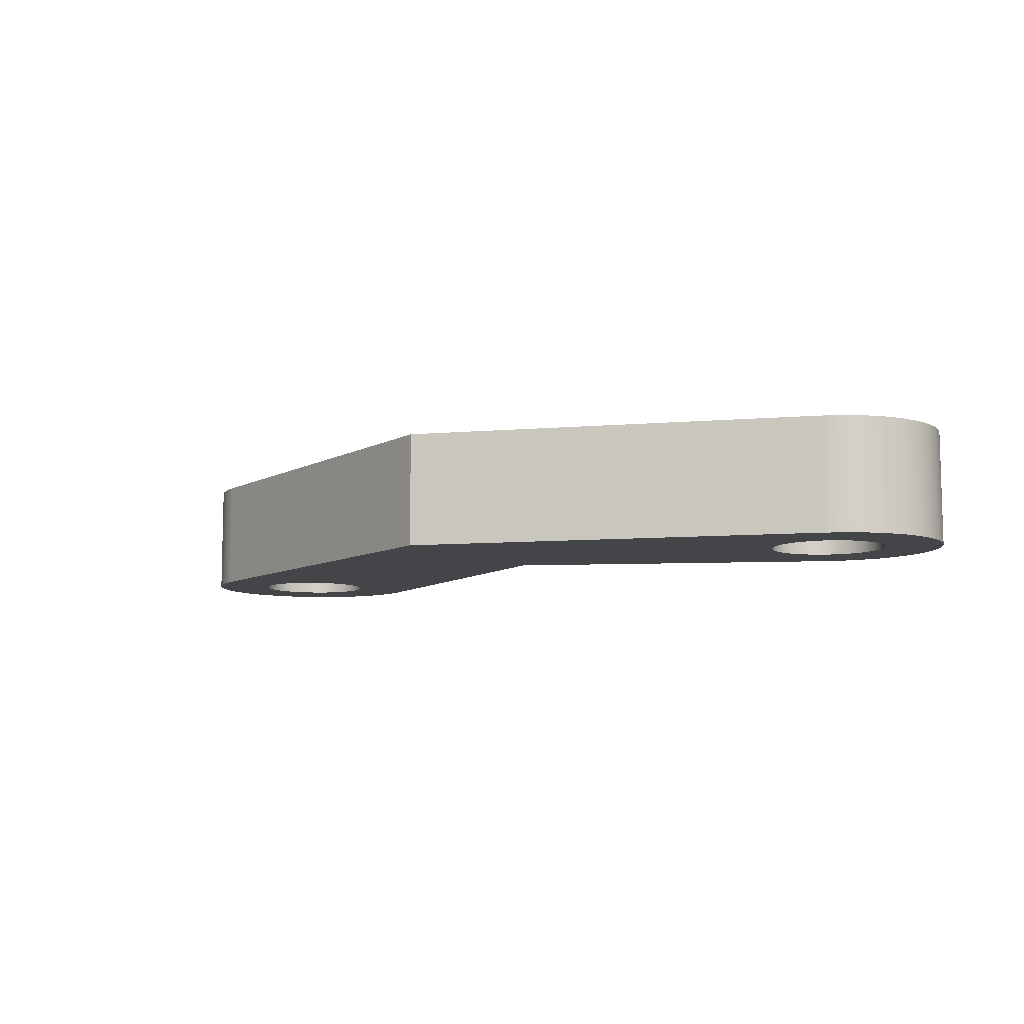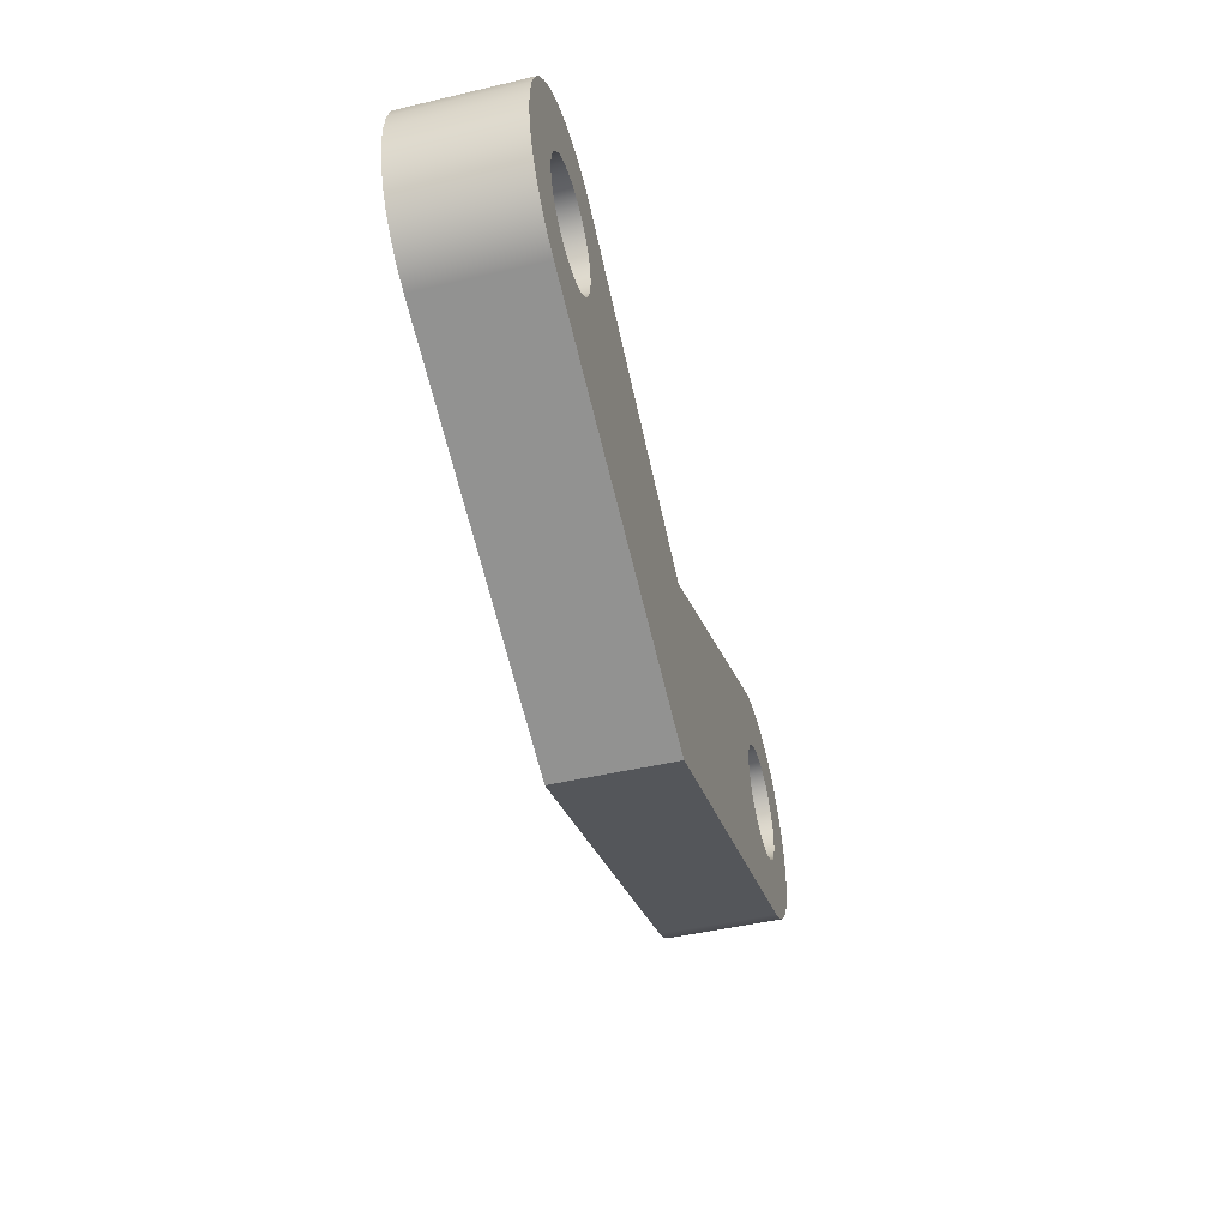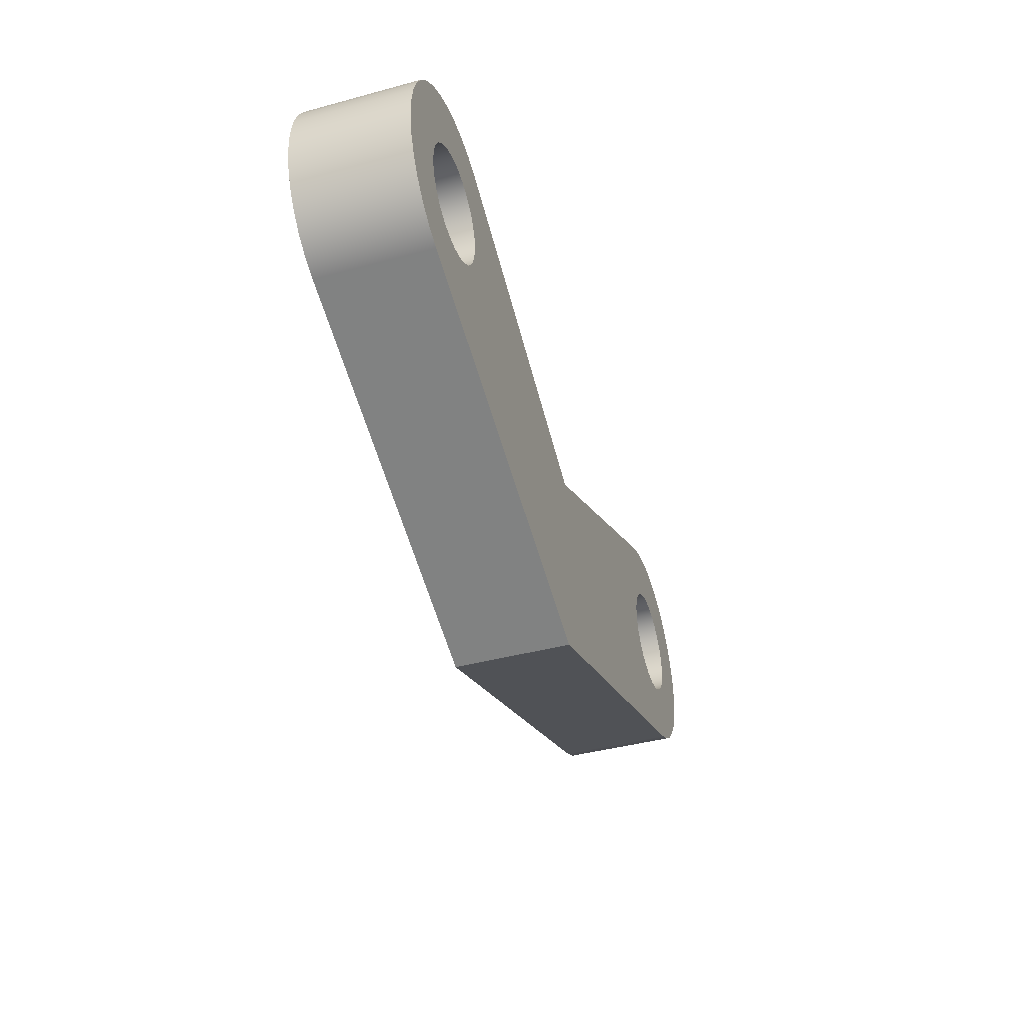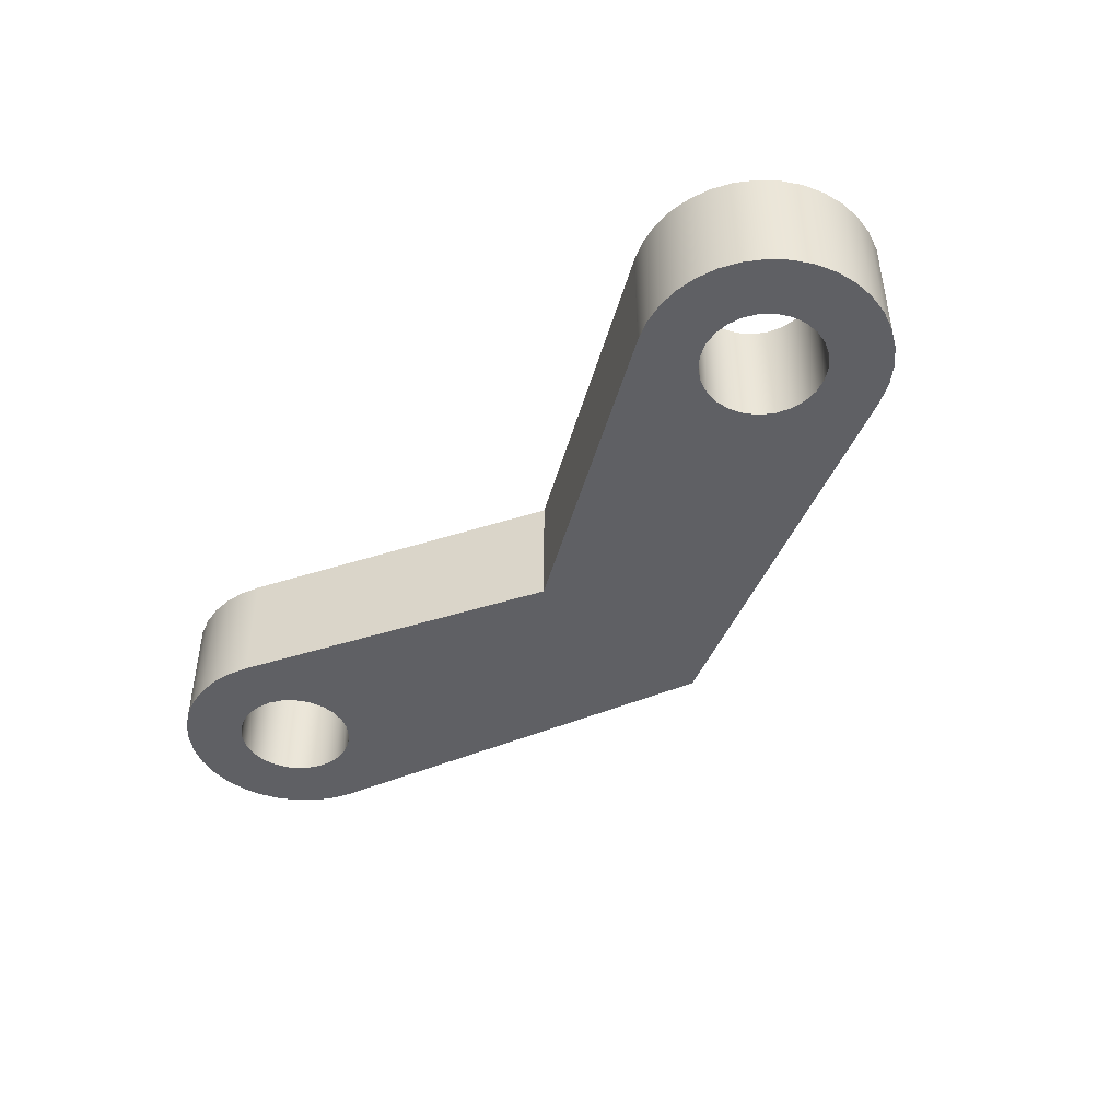
<metadata>
{"format":"obj","ext":"obj","renderer":"f3d","projection":"perspective","resolution":1024,"background":"white","views":[{"elev":-8.6,"azim":-145.9,"up":"+Y"},{"elev":-46.8,"azim":104.9,"up":"+Z"},{"elev":-41.5,"azim":108.1,"up":"+Z"},{"elev":-44.4,"azim":47.9,"up":"+Y"}]}
</metadata>
<code>
v 0.0625 0.025 0.05557
v 0.06289 0.025 0.05868
v 0.06405 0.025 0.06159
v 0.06589 0.025 0.06413
v 0.0683 0.025 0.06612
v 0.07114 0.025 0.06746
v 0.07422 0.025 0.06804
v 0.07734 0.025 0.06785
v 0.08032 0.025 0.06688
v 0.08297 0.025 0.0652
v 0.08511 0.025 0.06292
v 0.08662 0.025 0.06017
v 0.0874 0.025 0.05714
v 0.0874 0.025 0.054
v 0.08662 0.025 0.05097
v 0.08511 0.025 0.04822
v 0.08297 0.025 0.04594
v 0.08032 0.025 0.04426
v 0.07734 0.025 0.04329
v 0.07422 0.025 0.04309
v 0.07114 0.025 0.04368
v 0.0683 0.025 0.04501
v 0.06589 0.025 0.04701
v 0.06405 0.025 0.04955
v 0.06289 0.025 0.05246
v 0.0625 0 0.05557
v 0.06289 0 0.05246
v 0.06405 0 0.04955
v 0.06589 0 0.04701
v 0.0683 0 0.04501
v 0.07114 0 0.04368
v 0.07422 0 0.04309
v 0.07734 0 0.04329
v 0.08032 0 0.04426
v 0.08297 0 0.04594
v 0.08511 0 0.04822
v 0.08662 0 0.05097
v 0.0874 0 0.054
v 0.0874 0 0.05714
v 0.08662 0 0.06017
v 0.08511 0 0.06292
v 0.08297 0 0.0652
v 0.08032 0 0.06688
v 0.07734 0 0.06785
v 0.07422 0 0.06804
v 0.07114 0 0.06746
v 0.0683 0 0.06612
v 0.06589 0 0.06413
v 0.06405 0 0.06159
v 0.06289 0 0.05868
v 0.0625 0.025 0.05557
v 0.0625 0 0.05557
v -0.0875 0.025 0.05557
v -0.08711 0.025 0.05868
v -0.08595 0.025 0.06159
v -0.08411 0.025 0.06413
v -0.0817 0.025 0.06612
v -0.07886 0.025 0.06746
v -0.07578 0.025 0.06804
v -0.07266 0.025 0.06785
v -0.06968 0.025 0.06688
v -0.06703 0.025 0.0652
v -0.06489 0.025 0.06292
v -0.06338 0.025 0.06017
v -0.0626 0.025 0.05714
v -0.0626 0.025 0.054
v -0.06338 0.025 0.05097
v -0.06489 0.025 0.04822
v -0.06703 0.025 0.04594
v -0.06968 0.025 0.04426
v -0.07266 0.025 0.04329
v -0.07578 0.025 0.04309
v -0.07886 0.025 0.04368
v -0.0817 0.025 0.04501
v -0.08411 0.025 0.04701
v -0.08595 0.025 0.04955
v -0.08711 0.025 0.05246
v -0.0875 0 0.05557
v -0.08711 0 0.05246
v -0.08595 0 0.04955
v -0.08411 0 0.04701
v -0.0817 0 0.04501
v -0.07886 0 0.04368
v -0.07578 0 0.04309
v -0.07266 0 0.04329
v -0.06968 0 0.04426
v -0.06703 0 0.04594
v -0.06489 0 0.04822
v -0.06338 0 0.05097
v -0.0626 0 0.054
v -0.0626 0 0.05714
v -0.06338 0 0.06017
v -0.06489 0 0.06292
v -0.06703 0 0.0652
v -0.06968 0 0.06688
v -0.07266 0 0.06785
v -0.07578 0 0.06804
v -0.07886 0 0.06746
v -0.0817 0 0.06612
v -0.08411 0 0.06413
v -0.08595 0 0.06159
v -0.08711 0 0.05868
v -0.0875 0.025 0.05557
v -0.0875 0 0.05557
v -0.06336 0 0.07769
v 0 0 0.045
v 0 0.025 0.045
v -0.06336 0.025 0.07769
v -0.08393 0 0.03222
v -0.08799 0 0.03421
v -0.09163 0 0.0369
v -0.09472 0 0.0402
v -0.09716 0 0.044
v -0.09889 0 0.04819
v -0.09982 0 0.05261
v -0.09995 0 0.05713
v -0.09926 0 0.0616
v -0.09778 0 0.06587
v -0.09555 0 0.06981
v -0.09265 0 0.07328
v -0.08917 0 0.07617
v -0.08522 0 0.07838
v -0.08095 0 0.07985
v -0.07647 0 0.08052
v -0.07195 0 0.08038
v -0.06753 0 0.07943
v -0.06336 0 0.07769
v -0.06336 0.025 0.07769
v -0.06753 0.025 0.07943
v -0.07195 0.025 0.08038
v -0.07647 0.025 0.08052
v -0.08095 0.025 0.07985
v -0.08522 0.025 0.07838
v -0.08917 0.025 0.07617
v -0.09265 0.025 0.07328
v -0.09555 0.025 0.06981
v -0.09778 0.025 0.06587
v -0.09926 0.025 0.0616
v -0.09995 0.025 0.05713
v -0.09982 0.025 0.05261
v -0.09889 0.025 0.04819
v -0.09716 0.025 0.044
v -0.09472 0.025 0.0402
v -0.09163 0.025 0.0369
v -0.08799 0.025 0.03421
v -0.08393 0.025 0.03222
v 0 0 0
v -0.08393 0 0.03222
v -0.08393 0.025 0.03222
v 0 0.025 0
v 0.08393 0 0.03222
v 0 0 0
v 0 0.025 0
v 0.08393 0.025 0.03222
v -0.0875 0.025 0.05557
v -0.08711 0.025 0.05246
v -0.08595 0.025 0.04955
v -0.08411 0.025 0.04701
v -0.0817 0.025 0.04501
v -0.07886 0.025 0.04368
v -0.07578 0.025 0.04309
v -0.07266 0.025 0.04329
v -0.06968 0.025 0.04426
v -0.06703 0.025 0.04594
v -0.06489 0.025 0.04822
v -0.06338 0.025 0.05097
v -0.0626 0.025 0.054
v -0.0626 0.025 0.05714
v -0.06338 0.025 0.06017
v -0.06489 0.025 0.06292
v -0.06703 0.025 0.0652
v -0.06968 0.025 0.06688
v -0.07266 0.025 0.06785
v -0.07578 0.025 0.06804
v -0.07886 0.025 0.06746
v -0.0817 0.025 0.06612
v -0.08411 0.025 0.06413
v -0.08595 0.025 0.06159
v -0.08711 0.025 0.05868
v 0.0625 0.025 0.05557
v 0.06289 0.025 0.05246
v 0.06405 0.025 0.04955
v 0.06589 0.025 0.04701
v 0.0683 0.025 0.04501
v 0.07114 0.025 0.04368
v 0.07422 0.025 0.04309
v 0.07734 0.025 0.04329
v 0.08032 0.025 0.04426
v 0.08297 0.025 0.04594
v 0.08511 0.025 0.04822
v 0.08662 0.025 0.05097
v 0.0874 0.025 0.054
v 0.0874 0.025 0.05714
v 0.08662 0.025 0.06017
v 0.08511 0.025 0.06292
v 0.08297 0.025 0.0652
v 0.08032 0.025 0.06688
v 0.07734 0.025 0.06785
v 0.07422 0.025 0.06804
v 0.07114 0.025 0.06746
v 0.0683 0.025 0.06612
v 0.06589 0.025 0.06413
v 0.06405 0.025 0.06159
v 0.06289 0.025 0.05868
v 0 0.025 0.045
v 0.06336 0.025 0.07769
v 0.06753 0.025 0.07943
v 0.07195 0.025 0.08038
v 0.07647 0.025 0.08052
v 0.08095 0.025 0.07985
v 0.08522 0.025 0.07838
v 0.08917 0.025 0.07617
v 0.09265 0.025 0.07328
v 0.09555 0.025 0.06981
v 0.09778 0.025 0.06587
v 0.09926 0.025 0.0616
v 0.09995 0.025 0.05713
v 0.09982 0.025 0.05261
v 0.09889 0.025 0.04819
v 0.09716 0.025 0.044
v 0.09472 0.025 0.0402
v 0.09163 0.025 0.0369
v 0.08799 0.025 0.03421
v 0.08393 0.025 0.03222
v 0 0.025 0
v -0.08393 0.025 0.03222
v -0.08799 0.025 0.03421
v -0.09163 0.025 0.0369
v -0.09472 0.025 0.0402
v -0.09716 0.025 0.044
v -0.09889 0.025 0.04819
v -0.09982 0.025 0.05261
v -0.09995 0.025 0.05713
v -0.09926 0.025 0.0616
v -0.09778 0.025 0.06587
v -0.09555 0.025 0.06981
v -0.09265 0.025 0.07328
v -0.08917 0.025 0.07617
v -0.08522 0.025 0.07838
v -0.08095 0.025 0.07985
v -0.07647 0.025 0.08052
v -0.07195 0.025 0.08038
v -0.06753 0.025 0.07943
v -0.06336 0.025 0.07769
v 0.06336 0 0.07769
v 0.06753 0 0.07943
v 0.07195 0 0.08038
v 0.07647 0 0.08052
v 0.08095 0 0.07985
v 0.08522 0 0.07838
v 0.08917 0 0.07617
v 0.09265 0 0.07328
v 0.09555 0 0.06981
v 0.09778 0 0.06587
v 0.09926 0 0.0616
v 0.09995 0 0.05713
v 0.09982 0 0.05261
v 0.09889 0 0.04819
v 0.09716 0 0.044
v 0.09472 0 0.0402
v 0.09163 0 0.0369
v 0.08799 0 0.03421
v 0.08393 0 0.03222
v 0.08393 0.025 0.03222
v 0.08799 0.025 0.03421
v 0.09163 0.025 0.0369
v 0.09472 0.025 0.0402
v 0.09716 0.025 0.044
v 0.09889 0.025 0.04819
v 0.09982 0.025 0.05261
v 0.09995 0.025 0.05713
v 0.09926 0.025 0.0616
v 0.09778 0.025 0.06587
v 0.09555 0.025 0.06981
v 0.09265 0.025 0.07328
v 0.08917 0.025 0.07617
v 0.08522 0.025 0.07838
v 0.08095 0.025 0.07985
v 0.07647 0.025 0.08052
v 0.07195 0.025 0.08038
v 0.06753 0.025 0.07943
v 0.06336 0.025 0.07769
v -0.0875 0 0.05557
v -0.08711 0 0.05868
v -0.08595 0 0.06159
v -0.08411 0 0.06413
v -0.0817 0 0.06612
v -0.07886 0 0.06746
v -0.07578 0 0.06804
v -0.07266 0 0.06785
v -0.06968 0 0.06688
v -0.06703 0 0.0652
v -0.06489 0 0.06292
v -0.06338 0 0.06017
v -0.0626 0 0.05714
v -0.0626 0 0.054
v -0.06338 0 0.05097
v -0.06489 0 0.04822
v -0.06703 0 0.04594
v -0.06968 0 0.04426
v -0.07266 0 0.04329
v -0.07578 0 0.04309
v -0.07886 0 0.04368
v -0.0817 0 0.04501
v -0.08411 0 0.04701
v -0.08595 0 0.04955
v -0.08711 0 0.05246
v 0.0625 0 0.05557
v 0.06289 0 0.05868
v 0.06405 0 0.06159
v 0.06589 0 0.06413
v 0.0683 0 0.06612
v 0.07114 0 0.06746
v 0.07422 0 0.06804
v 0.07734 0 0.06785
v 0.08032 0 0.06688
v 0.08297 0 0.0652
v 0.08511 0 0.06292
v 0.08662 0 0.06017
v 0.0874 0 0.05714
v 0.0874 0 0.054
v 0.08662 0 0.05097
v 0.08511 0 0.04822
v 0.08297 0 0.04594
v 0.08032 0 0.04426
v 0.07734 0 0.04329
v 0.07422 0 0.04309
v 0.07114 0 0.04368
v 0.0683 0 0.04501
v 0.06589 0 0.04701
v 0.06405 0 0.04955
v 0.06289 0 0.05246
v 0.06336 0 0.07769
v 0 0 0.045
v -0.06336 0 0.07769
v -0.06753 0 0.07943
v -0.07195 0 0.08038
v -0.07647 0 0.08052
v -0.08095 0 0.07985
v -0.08522 0 0.07838
v -0.08917 0 0.07617
v -0.09265 0 0.07328
v -0.09555 0 0.06981
v -0.09778 0 0.06587
v -0.09926 0 0.0616
v -0.09995 0 0.05713
v -0.09982 0 0.05261
v -0.09889 0 0.04819
v -0.09716 0 0.044
v -0.09472 0 0.0402
v -0.09163 0 0.0369
v -0.08799 0 0.03421
v -0.08393 0 0.03222
v 0 0 0
v 0.08393 0 0.03222
v 0.08799 0 0.03421
v 0.09163 0 0.0369
v 0.09472 0 0.0402
v 0.09716 0 0.044
v 0.09889 0 0.04819
v 0.09982 0 0.05261
v 0.09995 0 0.05713
v 0.09926 0 0.0616
v 0.09778 0 0.06587
v 0.09555 0 0.06981
v 0.09265 0 0.07328
v 0.08917 0 0.07617
v 0.08522 0 0.07838
v 0.08095 0 0.07985
v 0.07647 0 0.08052
v 0.07195 0 0.08038
v 0.06753 0 0.07943
v 0 0 0.045
v 0.06336 0 0.07769
v 0.06336 0.025 0.07769
v 0 0.025 0.045
f 2 50 1
f 1 50 52
f 51 26 25
f 25 26 27
f 25 27 24
f 24 27 28
f 24 28 23
f 23 28 29
f 23 29 22
f 22 29 30
f 22 30 21
f 21 30 31
f 21 31 20
f 20 31 32
f 20 32 19
f 19 32 33
f 19 33 18
f 18 33 34
f 18 34 17
f 17 34 35
f 17 35 16
f 16 35 36
f 16 36 15
f 15 36 37
f 15 37 14
f 14 37 38
f 14 38 13
f 13 38 39
f 13 39 12
f 12 39 40
f 12 40 11
f 11 40 41
f 11 41 10
f 10 41 42
f 10 42 9
f 9 42 43
f 9 43 8
f 8 43 44
f 8 44 7
f 7 44 45
f 7 45 6
f 6 45 46
f 6 46 5
f 5 46 47
f 5 47 4
f 4 47 48
f 4 48 3
f 3 48 49
f 3 49 2
f 2 49 50
f 54 102 53
f 53 102 104
f 103 78 77
f 77 78 79
f 77 79 76
f 76 79 80
f 76 80 75
f 75 80 81
f 75 81 74
f 74 81 82
f 74 82 73
f 73 82 83
f 73 83 72
f 72 83 84
f 72 84 71
f 71 84 85
f 71 85 70
f 70 85 86
f 70 86 69
f 69 86 87
f 69 87 68
f 68 87 88
f 68 88 67
f 67 88 89
f 67 89 66
f 66 89 90
f 66 90 65
f 65 90 91
f 65 91 64
f 64 91 92
f 64 92 63
f 63 92 93
f 63 93 62
f 62 93 94
f 62 94 61
f 61 94 95
f 61 95 60
f 60 95 96
f 60 96 59
f 59 96 97
f 59 97 58
f 58 97 98
f 58 98 57
f 57 98 99
f 57 99 56
f 56 99 100
f 56 100 55
f 55 100 101
f 55 101 54
f 54 101 102
f 105 106 108
f 108 106 107
f 146 109 145
f 145 109 110
f 145 110 144
f 144 110 111
f 144 111 143
f 143 111 112
f 143 112 142
f 142 112 113
f 142 113 141
f 141 113 114
f 141 114 140
f 140 114 115
f 140 115 139
f 139 115 116
f 139 116 138
f 138 116 117
f 138 117 137
f 137 117 118
f 137 118 136
f 136 118 119
f 136 119 135
f 135 119 120
f 135 120 134
f 134 120 121
f 134 121 133
f 133 121 122
f 133 122 132
f 132 122 123
f 132 123 131
f 131 123 124
f 131 124 130
f 130 124 125
f 130 125 129
f 129 125 126
f 129 126 128
f 128 126 127
f 147 148 150
f 150 148 149
f 151 152 154
f 154 152 153
f 156 232 155
f 155 232 233
f 155 233 179
f 179 233 234
f 179 234 235
f 232 156 231
f 231 156 157
f 231 157 230
f 230 157 229
f 229 157 158
f 229 158 228
f 228 158 159
f 228 159 227
f 227 159 160
f 227 160 226
f 226 160 161
f 226 161 162
f 162 163 226
f 226 163 225
f 225 163 164
f 225 164 165
f 225 165 205
f 205 165 166
f 205 166 167
f 167 168 205
f 205 168 169
f 205 169 244
f 244 169 170
f 244 170 171
f 171 172 244
f 244 172 243
f 243 172 173
f 243 173 242
f 242 173 174
f 242 174 241
f 241 174 240
f 240 174 175
f 240 175 239
f 239 175 176
f 239 176 238
f 238 176 237
f 237 176 177
f 237 177 236
f 236 177 178
f 236 178 235
f 235 178 179
f 204 180 205
f 205 180 181
f 205 181 182
f 182 183 205
f 205 183 225
f 183 184 225
f 225 184 224
f 224 184 185
f 224 185 186
f 186 187 224
f 224 187 188
f 224 188 223
f 223 188 189
f 223 189 222
f 222 189 221
f 221 189 190
f 221 190 220
f 220 190 191
f 220 191 219
f 219 191 192
f 219 192 218
f 218 192 217
f 217 192 193
f 217 193 216
f 216 193 194
f 216 194 215
f 215 194 195
f 215 195 214
f 214 195 213
f 213 195 196
f 213 196 212
f 212 196 197
f 212 197 211
f 211 197 198
f 211 198 210
f 210 198 209
f 209 198 199
f 209 199 208
f 208 199 200
f 208 200 207
f 207 200 206
f 206 200 201
f 206 201 202
f 202 203 206
f 206 203 204
f 206 204 205
f 282 245 281
f 281 245 246
f 281 246 280
f 280 246 247
f 280 247 279
f 279 247 248
f 279 248 278
f 278 248 249
f 278 249 277
f 277 249 250
f 277 250 276
f 276 250 251
f 276 251 275
f 275 251 252
f 275 252 274
f 274 252 253
f 274 253 273
f 273 253 254
f 273 254 272
f 272 254 255
f 272 255 271
f 271 255 256
f 271 256 270
f 270 256 257
f 270 257 269
f 269 257 258
f 269 258 268
f 268 258 259
f 268 259 267
f 267 259 260
f 267 260 266
f 266 260 261
f 266 261 265
f 265 261 262
f 265 262 264
f 264 262 263
f 284 346 283
f 283 346 347
f 283 347 307
f 307 347 348
f 307 348 306
f 306 348 349
f 306 349 350
f 285 344 284
f 284 344 345
f 284 345 346
f 344 285 343
f 343 285 286
f 343 286 342
f 342 286 287
f 342 287 341
f 341 287 340
f 340 287 288
f 340 288 339
f 339 288 289
f 339 289 338
f 338 289 337
f 337 289 290
f 337 290 336
f 336 290 291
f 336 291 335
f 335 291 292
f 335 292 293
f 293 294 335
f 335 294 334
f 334 294 295
f 334 295 296
f 296 297 334
f 334 297 298
f 334 298 354
f 354 298 299
f 354 299 300
f 354 300 353
f 353 300 301
f 353 301 302
f 302 303 353
f 353 303 352
f 352 303 304
f 352 304 351
f 351 304 305
f 351 305 350
f 350 305 306
f 332 308 334
f 334 308 309
f 334 309 333
f 333 309 310
f 333 310 311
f 311 312 333
f 333 312 313
f 333 313 372
f 372 313 371
f 371 313 314
f 371 314 370
f 370 314 315
f 370 315 369
f 369 315 368
f 368 315 316
f 368 316 367
f 367 316 317
f 367 317 366
f 366 317 318
f 366 318 365
f 365 318 364
f 364 318 319
f 364 319 363
f 363 319 320
f 363 320 362
f 362 320 321
f 362 321 361
f 361 321 360
f 360 321 322
f 360 322 359
f 359 322 323
f 359 323 358
f 358 323 324
f 358 324 357
f 357 324 356
f 356 324 325
f 356 325 355
f 355 325 326
f 355 326 327
f 327 328 355
f 355 328 329
f 355 329 354
f 354 329 330
f 354 330 334
f 334 330 331
f 334 331 332
f 373 374 376
f 376 374 375

</code>
